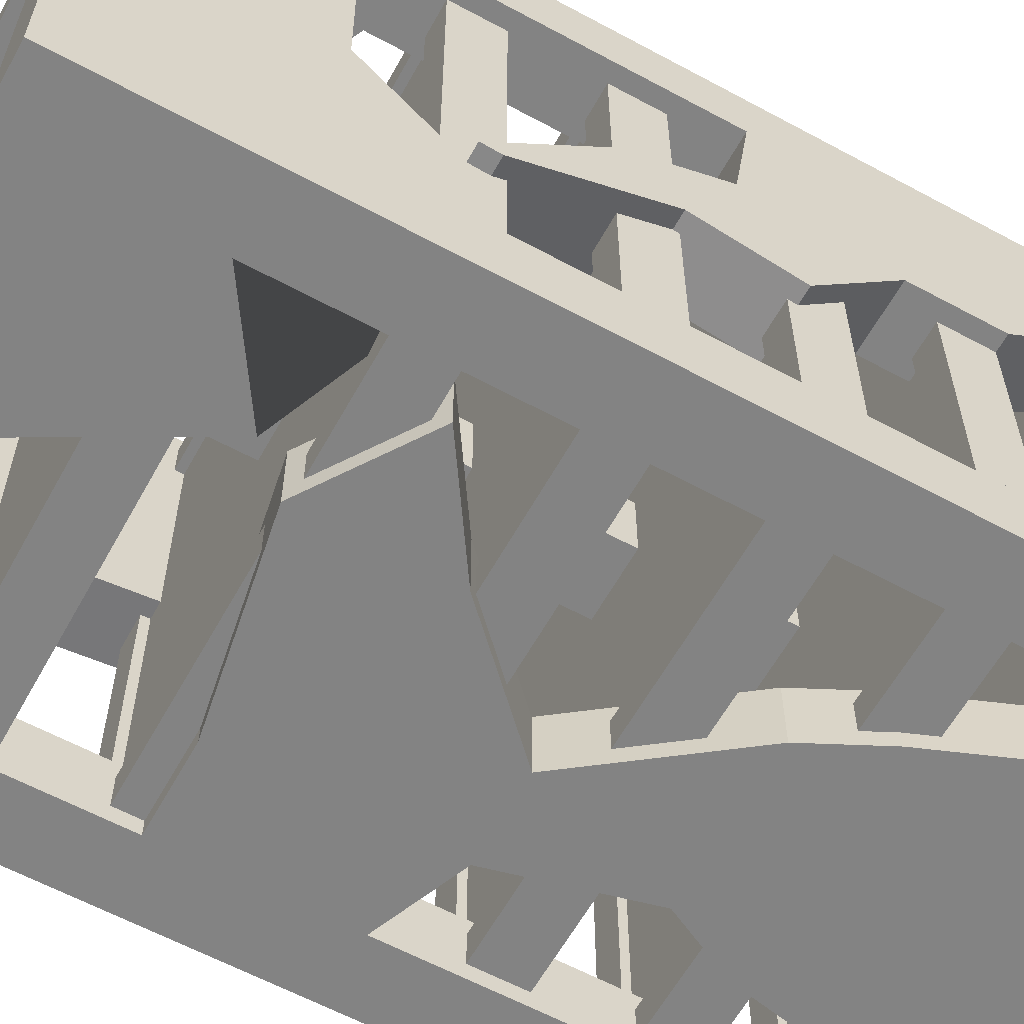
<metadata>
{"format":"obj","ext":"obj","renderer":"f3d","projection":"perspective","resolution":1024,"background":"white","views":[{"elev":-61.0,"azim":61.1,"up":"+Z"}]}
</metadata>
<code>
o cuboid
v -0.375 1.75 0.5
v -0.375 1.75 0.375
v -0.375 0 0.5
v -0.375 0 0
v -0.5 1.75 0.5
v -0.5 1.75 0.375
v -0.5 0 0.5
v -0.5 0 0
v -0.5 0.625 0.3125
v -0.5 0.375 0.5
v -0.375 0.375 0.5
v -0.375 0.625 0.3125
v -0.5 0.0625 -0.0625
v -0.5 0.0625 0.5
v -0.375 0.0625 0.5
v -0.375 0.0625 -0.0625
v -0.375 0.423 0.02249
v -0.375 0.04801 -0.165
v -0.5 0.04801 -0.165
v -0.5 0.423 0.02249
v -0.375 0.5993 0.04927
v -0.5 0.5993 0.04927
v -0.5 0.6763 0.2143
v -0.375 0.6763 0.2143
v -0.375 0.7184 -0.2272
v -0.5 0.7184 -0.2272
v -0.5 0.7954 0.1879
v -0.375 0.7954 0.1879
v -0.375 0.9049 -0.2386
v -0.5 0.9049 -0.2386
v -0.5 1.107 0.3015
v -0.375 1.107 0.3015
v -0.5 1.068 -0.03105
v -0.375 1.068 -0.03105
v -0.375 0.7569 -0.01965
v -0.375 0.6378 0.1318
v -0.375 0.524 0.1675
v -0.375 0.05526 -0.1138
v -0.5 0.05526 -0.1138
v -0.5 0.524 0.1675
v -0.5 0.6378 0.1318
v -0.5 0.7569 -0.01965
v -0.5 0.9512 0.3072
v -0.5 0.9127 -0.02535
v -0.5 0.8117 -0.2329
v -0.375 0.8117 -0.2329
v -0.375 0.9127 -0.02535
v -0.375 0.9512 0.3072
f 4 16 15 3
f 7 14 13 8
f 5 1 2 6
f 4 3 7 8
f 3 15 14 7
f 8 13 16 4
f 6 9 10 5
f 5 10 11 1
f 1 11 12 2
f 2 12 9 6
f 9 13 14 10
f 10 14 15 11
f 11 15 16 12
f 17 18 19 20
f 16 38 37 12
f 13 39 38 16
f 9 40 39 13
f 32 34 33 31
f 22 21 17 20
f 23 41 40 9
f 24 23 9 12
f 12 37 36 24
f 26 25 21 22
f 27 42 41 23
f 28 27 23 24
f 24 36 35 28
f 29 46 45 30
f 33 44 43 31
f 31 43 48 32
f 32 48 47 34
f 30 33 34 29
f 34 47 46 29
f 25 35 36 21
f 21 36 37 17
f 17 37 38 18
f 18 38 39 19
f 19 39 40 20
f 20 40 41 22
f 22 41 42 26
f 30 45 44 33
f 27 43 44 42
f 42 44 45 26
f 26 45 46 25
f 25 46 47 35
f 35 47 48 28
f 28 48 43 27
o cuboid
v 0.375 1.75 -0.375
v 0.375 1.75 -0.5
v 0.375 0 -0.375
v 0.375 0 -0.5
v 0.5 1.75 -0.375
v 0.5 1.75 -0.5
v 0.5 0 -0.375
v 0.5 0 -0.5
v 0.375 0.3125 -0.5
v 0.375 0.5625 -0.375
v 0.5 0.5625 -0.375
v 0.5 0.3125 -0.5
v -0.0625 0 -0.375
v 0.1875 0.4375 -0.5
v 0.1875 0.4375 -0.375
v -0.0625 0 -0.5
v 0.03125 0.1562 -0.5
v 0.03125 0.1562 -0.375
v 0.375 0.1562 -0.375
v 0.5 0.1562 -0.375
v 0.5 0.1562 -0.5
v 0.375 0.1562 -0.5
v -0.2411 0.000906 -0.375
v -0.1473 0.09466 -0.5
v -0.1473 0.09466 -0.375
v -0.2411 0.000906 -0.5
v 0.5 0 0.0625
v 0.375 0.1562 -0.0625
v 0.5 0.1562 -0.0625
v 0.375 0 0.0625
v 0.375 0.375 -0.0625
v 0.375 0.1562 -0.125
v 0.5 0.1562 -0.125
v 0.5 0.375 -0.0625
v 0.5 0.5312 -0.2188
v 0.5 0.1562 -0.25
v 0.375 0.1562 -0.25
v 0.375 0.5312 -0.2188
v 0.375 0.3735 0.1226
v 0.375 0.2485 0.0601
v 0.5 0.2485 0.0601
v 0.5 0.3735 0.1226
f 71 73 72 74
f 56 69 68 55
f 50 49 53 54
f 55 51 52 56
f 75 77 76 78
f 52 70 69 56
f 50 57 58 49
f 49 58 59 53
f 53 59 60 54
f 54 60 57 50
f 51 67 66 61
f 62 63 58 57
f 64 65 70 52
f 61 64 52 51
f 62 65 66 63
f 63 66 67 58
f 87 88 89 90
f 59 68 69 60
f 60 69 70 57
f 57 70 65 62
f 73 71 61 66
f 72 73 66 65
f 74 72 65 64
f 71 74 64 61
f 77 75 55 68
f 76 77 68 67
f 78 76 67 51
f 75 78 51 55
f 79 86 85 80
f 80 85 84 81
f 81 84 83 82
f 82 83 86 79
f 59 83 84 68
f 68 84 85 67
f 67 85 86 58
f 58 86 83 59
f 88 87 79 80
f 89 88 80 81
f 90 89 81 82
f 87 90 82 79
o cuboid
v -0.375 0 -0.375
v -0.375 0 -0.5
v -0.5 1.75 -0.375
v -0.5 1.75 -0.5
v -0.5 0 -0.375
v -0.5 0 -0.5
v -0.375 0.875 -0.5
v -0.375 0.875 -0.375
v -0.5 0.875 -0.375
v -0.5 0.875 -0.5
v -0.375 0.5625 -0.5
v -0.375 0.5625 -0.375
v -0.5 0.5 -0.375
v -0.5 0.5 -0.5
v -0.0625 0.9375 -0.375
v 0.125 0.5 -0.5
v 0.125 0.5 -0.375
v -0.0625 0.9375 -0.5
v 0.3125 0.625 -0.5
v 0.3125 0.625 -0.375
v -0.375 0.625 -0.375
v -0.5 0.625 -0.375
v -0.5 0.625 -0.5
v -0.375 0.625 -0.5
v 0.125 0.75 -0.5
v 0.125 0.75 -0.375
v -0.375 0.75 -0.375
v -0.5 0.75 -0.375
v -0.5 0.75 -0.5
v -0.375 0.75 -0.5
v -0.125 0.75 -0.5
v -0.2188 0.9375 -0.5
v -0.2188 0.9375 -0.375
v -0.125 0.75 -0.375
v -0.125 0.625 -0.375
v -0.2188 0.5625 -0.375
v -0.2188 0.5625 -0.5
v -0.125 0.625 -0.5
v 0.125 1.188 -0.5
v -0.1562 1.188 -0.5
v -0.1562 1.188 -0.375
v 0.125 1.188 -0.375
v 0.1875 1.312 -0.5
v -0.2188 1.312 -0.5
v -0.2188 1.312 -0.375
v 0.1875 1.312 -0.375
v 0.3125 1.625 -0.5
v -0.2812 1.625 -0.5
v -0.2812 1.625 -0.375
v 0.3125 1.625 -0.375
v 0.3125 1.75 -0.5
v -0.3438 1.75 -0.5
v -0.3438 1.75 -0.375
v 0.3125 1.75 -0.375
v -0.375 1.75 -0.375
v -0.375 1.75 -0.5
v -0.375 1.625 -0.5
v -0.375 1.625 -0.375
f 145 98 97 146
f 94 100 99 93
f 93 145 146 94
f 92 91 95 96
f 93 99 98 145
f 146 97 100 94
f 105 116 115 108
f 99 118 117 98
f 100 119 118 99
f 97 120 119 100
f 92 101 102 91
f 91 102 103 95
f 95 103 104 96
f 96 104 101 92
f 117 124 123 98
f 101 127 126 102
f 97 122 121 120
f 98 123 122 97
f 106 109 110 107
f 102 126 125 111
f 102 111 112 103
f 103 112 113 104
f 104 113 114 101
f 114 128 127 101
f 109 115 116 110
f 111 125 124 117
f 111 117 118 112
f 112 118 119 113
f 113 119 120 114
f 120 121 128 114
f 115 121 122 108
f 141 142 143 144
f 105 123 124 116
f 116 124 125 110
f 110 125 126 107
f 107 126 127 106
f 106 127 128 109
f 109 128 121 115
f 130 129 108 122
f 131 130 122 123
f 132 131 123 105
f 129 132 105 108
f 134 133 129 130
f 135 134 130 131
f 136 135 131 132
f 133 136 132 129
f 138 137 133 134
f 139 138 134 135
f 140 139 135 136
f 137 140 136 133
f 142 141 137 138
f 145 146 147 148
f 144 143 139 140
f 141 144 140 137
f 146 145 143 142
f 147 146 142 138
f 148 147 138 139
f 145 148 139 143
o cuboid
v 0.375 1.75 0.5
v 0.375 1.75 0.375
v 0.375 0 0.5
v 0.375 0 0.375
v 0.5 1.75 0.5
v 0.5 1.75 0.375
v 0.5 0 0.5
v 0.5 0 0.375
v 0.375 0.4375 0.5
v 0.375 0.4375 0.375
v 0.5 0.4375 0.375
v 0.5 0.4375 0.5
v 0.125 0 0.5
v 0.125 0.3125 0.5
v 0.125 0.3125 0.375
v 0.125 0 0.375
v -0.125 0 0.5
v -0.125 0.25 0.5
v -0.125 0.25 0.375
v -0.125 0 0.375
v 0.125 0.1562 0.5
v 0.375 0.2188 0.5
v 0.5 0.2188 0.5
v 0.5 0.2188 0.375
v 0.375 0.2188 0.375
v 0.125 0.1562 0.375
v -0.1875 0.125 0.375
v -0.1875 0.125 0.5
v 0.375 0 0.125
v 0.5 0.1562 0.25
v 0.375 0.1562 0.25
v 0.5 0 0.125
v 0.5 0.9688 0.375
v 0.5 1.094 0.5
v 0.375 1.094 0.5
v 0.375 0.9688 0.375
v 0.5 1.547 0.375
v 0.5 1.422 0.5
v 0.375 1.422 0.5
v 0.375 1.547 0.375
v 0.375 1.031 -0.0625
v 0.375 1.359 0.125
v 0.5 1.359 0.125
v 0.5 1.031 -0.0625
v 0.5 1.195 0.125
v 0.375 1.195 0.125
v 0.375 1.258 0.375
v 0.375 1.258 0.5
v 0.5 1.258 0.5
v 0.5 1.258 0.375
v 0.5 0.9375 0.1562
v 0.5 1.227 0.25
v 0.5 1.516 0.25
v 0.375 1.516 0.25
v 0.375 1.227 0.25
v 0.375 0.9375 0.1562
v 0.5 0.8488 -0.02462
v 0.375 0.7551 0.06913
v 0.5 0.7551 0.06913
v 0.375 0.8488 -0.02462
v 0.5 0.5874 -0.1485
v 0.375 0.5531 -0.1454
v 0.5 0.5531 -0.1454
v 0.375 0.5874 -0.1485
f 150 188 187 149
f 153 186 185 154
f 150 149 153 154
f 155 151 152 156
f 149 187 186 153
f 154 185 188 150
f 165 176 175 168
f 177 179 178 180
f 156 172 171 155
f 155 171 170 151
f 151 170 169 161
f 163 162 157 158
f 164 174 173 152
f 161 164 152 151
f 161 169 176 165
f 167 166 162 163
f 168 175 174 164
f 165 168 164 161
f 162 169 170 157
f 157 170 171 160
f 160 171 172 159
f 159 172 173 158
f 158 173 174 163
f 163 174 175 167
f 167 175 176 166
f 166 176 169 162
f 179 177 152 173
f 178 179 173 172
f 180 178 172 156
f 177 180 156 152
f 159 181 182 160
f 160 182 183 157
f 157 183 184 158
f 158 184 181 159
f 181 198 197 182
f 182 197 196 183
f 183 196 195 184
f 189 194 193 192
f 189 204 203 194
f 190 202 201 191
f 193 200 199 192
f 209 211 210 212
f 191 193 194 190
f 194 203 202 190
f 188 195 196 187
f 187 196 197 186
f 186 197 198 185
f 191 201 200 193
f 181 199 200 198
f 198 200 201 185
f 185 201 202 188
f 188 202 203 195
f 195 203 204 184
f 184 204 199 181
f 207 205 192 199
f 206 207 199 204
f 208 206 204 189
f 205 208 189 192
f 211 209 205 207
f 210 211 207 206
f 212 210 206 208
f 209 212 208 205
o cuboid
v -0.4687 0.1094 0.4375
v -0.4062 0.1094 0.4375
v -0.4687 0.01562 0.4375
v -0.4062 0.01562 0.4375
v -0.4688 0.1094 -0.4375
v -0.4063 0.1094 -0.4375
v -0.4688 0.01562 -0.4375
v -0.4063 0.01562 -0.4375
f 217 213 214 218
f 216 215 219 220
f 215 213 217 219
f 218 214 216 220
f 214 213 215 216
f 219 217 218 220
o cuboid
v 0.4687 1.609 0.4375
v 0.4062 1.609 0.4375
v 0.4687 1.516 0.4375
v 0.4062 1.516 0.4375
v 0.4688 1.609 -0.4375
v 0.4063 1.609 -0.4375
v 0.4688 1.516 -0.4375
v 0.4063 1.516 -0.4375
f 222 221 225 226
f 227 223 224 228
f 225 221 223 227
f 224 222 226 228
f 223 221 222 224
f 226 225 227 228
o cuboid
v -0.4687 0.3594 0.4375
v -0.4062 0.3594 0.4375
v -0.4687 0.2656 0.4375
v -0.4062 0.2656 0.4375
v -0.4688 0.3594 -0.4375
v -0.4063 0.3594 -0.4375
v -0.4688 0.2656 -0.4375
v -0.4063 0.2656 -0.4375
f 233 229 230 234
f 232 231 235 236
f 231 229 233 235
f 234 230 232 236
f 230 229 231 232
f 235 233 234 236
o cuboid
v 0.4687 0.1094 0.4375
v 0.4062 0.1094 0.4375
v 0.4687 0.01562 0.4375
v 0.4062 0.01562 0.4375
v 0.4688 0.1094 -0.4375
v 0.4063 0.1094 -0.4375
v 0.4688 0.01562 -0.4375
v 0.4063 0.01562 -0.4375
f 238 237 241 242
f 243 239 240 244
f 241 237 239 243
f 240 238 242 244
f 239 237 238 240
f 242 241 243 244
o cuboid
v -0.4687 0.6094 0.4375
v -0.4062 0.6094 0.4375
v -0.4687 0.5156 0.4375
v -0.4062 0.5156 0.4375
v -0.4688 0.6094 -0.4375
v -0.4063 0.6094 -0.4375
v -0.4688 0.5156 -0.4375
v -0.4063 0.5156 -0.4375
f 249 245 246 250
f 248 247 251 252
f 247 245 249 251
f 250 246 248 252
f 246 245 247 248
f 251 249 250 252
o cuboid
v 0.4687 0.3594 0.4375
v 0.4062 0.3594 0.4375
v 0.4687 0.2656 0.4375
v 0.4062 0.2656 0.4375
v 0.4688 0.3594 -0.4375
v 0.4063 0.3594 -0.4375
v 0.4688 0.2656 -0.4375
v 0.4063 0.2656 -0.4375
f 254 253 257 258
f 259 255 256 260
f 257 253 255 259
f 256 254 258 260
f 255 253 254 256
f 258 257 259 260
o cuboid
v -0.4687 0.8594 0.4375
v -0.4062 0.8594 0.4375
v -0.4687 0.7656 0.4375
v -0.4062 0.7656 0.4375
v -0.4688 0.8594 -0.4375
v -0.4063 0.8594 -0.4375
v -0.4688 0.7656 -0.4375
v -0.4063 0.7656 -0.4375
f 265 261 262 266
f 264 263 267 268
f 263 261 265 267
f 266 262 264 268
f 262 261 263 264
f 267 265 266 268
o cuboid
v 0.4687 0.6094 0.4375
v 0.4062 0.6094 0.4375
v 0.4687 0.5156 0.4375
v 0.4062 0.5156 0.4375
v 0.4688 0.6094 -0.4375
v 0.4063 0.6094 -0.4375
v 0.4688 0.5156 -0.4375
v 0.4063 0.5156 -0.4375
f 270 269 273 274
f 275 271 272 276
f 273 269 271 275
f 272 270 274 276
f 271 269 270 272
f 274 273 275 276
o cuboid
v -0.4687 1.109 0.4375
v -0.4062 1.109 0.4375
v -0.4687 1.016 0.4375
v -0.4062 1.016 0.4375
v -0.4688 1.109 -0.4375
v -0.4063 1.109 -0.4375
v -0.4688 1.016 -0.4375
v -0.4063 1.016 -0.4375
f 281 277 278 282
f 280 279 283 284
f 279 277 281 283
f 282 278 280 284
f 278 277 279 280
f 283 281 282 284
o cuboid
v 0.4687 0.8594 0.4375
v 0.4062 0.8594 0.4375
v 0.4687 0.7656 0.4375
v 0.4062 0.7656 0.4375
v 0.4688 0.8594 -0.4375
v 0.4063 0.8594 -0.4375
v 0.4688 0.7656 -0.4375
v 0.4063 0.7656 -0.4375
f 286 285 289 290
f 291 287 288 292
f 289 285 287 291
f 288 286 290 292
f 287 285 286 288
f 290 289 291 292
o cuboid
v -0.4687 1.359 0.4375
v -0.4062 1.359 0.4375
v -0.4687 1.266 0.4375
v -0.4062 1.266 0.4375
v -0.4688 1.359 -0.4375
v -0.4063 1.359 -0.4375
v -0.4688 1.266 -0.4375
v -0.4063 1.266 -0.4375
f 297 293 294 298
f 296 295 299 300
f 295 293 297 299
f 298 294 296 300
f 294 293 295 296
f 299 297 298 300
o cuboid
v 0.4687 1.109 0.4375
v 0.4062 1.109 0.4375
v 0.4687 1.016 0.4375
v 0.4062 1.016 0.4375
v 0.4688 1.109 -0.4375
v 0.4063 1.109 -0.4375
v 0.4688 1.016 -0.4375
v 0.4063 1.016 -0.4375
f 302 301 305 306
f 307 303 304 308
f 305 301 303 307
f 304 302 306 308
f 303 301 302 304
f 306 305 307 308
o cuboid
v -0.4687 1.609 0.4375
v -0.4062 1.609 0.4375
v -0.4687 1.516 0.4375
v -0.4062 1.516 0.4375
v -0.4688 1.609 -0.4375
v -0.4063 1.609 -0.4375
v -0.4688 1.516 -0.4375
v -0.4063 1.516 -0.4375
f 313 309 310 314
f 312 311 315 316
f 311 309 313 315
f 314 310 312 316
f 310 309 311 312
f 315 313 314 316
o cuboid
v 0.4687 1.359 0.4375
v 0.4062 1.359 0.4375
v 0.4687 1.266 0.4375
v 0.4062 1.266 0.4375
v 0.4688 1.359 -0.4375
v 0.4063 1.359 -0.4375
v 0.4688 1.266 -0.4375
v 0.4063 1.266 -0.4375
f 318 317 321 322
f 323 319 320 324
f 321 317 319 323
f 320 318 322 324
f 319 317 318 320
f 322 321 323 324
o cuboid
v -0.4375 1.609 0.4063
v -0.4375 1.609 0.4688
v -0.4375 1.516 0.4063
v -0.4375 1.516 0.4688
v 0.4375 1.609 0.4062
v 0.4375 1.609 0.4687
v 0.4375 1.516 0.4062
v 0.4375 1.516 0.4687
f 329 325 326 330
f 328 327 331 332
f 327 325 329 331
f 330 326 328 332
f 326 325 327 328
f 331 329 330 332
o cuboid
v -0.4375 1.359 0.4063
v -0.4375 1.359 0.4688
v -0.4375 1.266 0.4063
v -0.4375 1.266 0.4688
v 0.4375 1.359 0.4062
v 0.4375 1.359 0.4687
v 0.4375 1.266 0.4062
v 0.4375 1.266 0.4687
f 337 333 334 338
f 336 335 339 340
f 335 333 337 339
f 338 334 336 340
f 334 333 335 336
f 339 337 338 340
o cuboid
v -0.4375 1.109 0.4063
v -0.4375 1.109 0.4688
v -0.4375 1.016 0.4063
v -0.4375 1.016 0.4688
v 0.4375 1.109 0.4062
v 0.4375 1.109 0.4687
v 0.4375 1.016 0.4062
v 0.4375 1.016 0.4687
f 345 341 342 346
f 344 343 347 348
f 343 341 345 347
f 346 342 344 348
f 342 341 343 344
f 347 345 346 348
o cuboid
v -0.4375 0.8594 0.4063
v -0.4375 0.8594 0.4688
v -0.4375 0.7656 0.4063
v -0.4375 0.7656 0.4688
v 0.4375 0.8594 0.4062
v 0.4375 0.8594 0.4687
v 0.4375 0.7656 0.4062
v 0.4375 0.7656 0.4687
f 353 349 350 354
f 352 351 355 356
f 351 349 353 355
f 354 350 352 356
f 350 349 351 352
f 355 353 354 356
o cuboid
v -0.4375 0.6094 0.4063
v -0.4375 0.6094 0.4688
v -0.4375 0.5156 0.4063
v -0.4375 0.5156 0.4688
v 0.4375 0.6094 0.4062
v 0.4375 0.6094 0.4687
v 0.4375 0.5156 0.4062
v 0.4375 0.5156 0.4687
f 361 357 358 362
f 360 359 363 364
f 359 357 361 363
f 362 358 360 364
f 358 357 359 360
f 363 361 362 364
o cuboid
v -0.4375 0.3594 0.4063
v -0.4375 0.3594 0.4688
v -0.4375 0.2656 0.4063
v -0.4375 0.2656 0.4688
v 0.4375 0.3594 0.4062
v 0.4375 0.3594 0.4687
v 0.4375 0.2656 0.4062
v 0.4375 0.2656 0.4687
f 369 365 366 370
f 368 367 371 372
f 367 365 369 371
f 370 366 368 372
f 366 365 367 368
f 371 369 370 372
o cuboid
v -0.4375 0.1094 0.4063
v -0.4375 0.1094 0.4688
v -0.4375 0.01562 0.4063
v -0.4375 0.01562 0.4688
v 0.4375 0.1094 0.4062
v 0.4375 0.1094 0.4687
v 0.4375 0.01562 0.4062
v 0.4375 0.01562 0.4687
f 377 373 374 378
f 376 375 379 380
f 375 373 377 379
f 378 374 376 380
f 374 373 375 376
f 379 377 378 380
o cuboid
v -0.4375 0.1094 -0.4687
v -0.4375 0.1094 -0.4062
v -0.4375 0.01562 -0.4687
v -0.4375 0.01562 -0.4062
v 0.4375 0.1094 -0.4688
v 0.4375 0.1094 -0.4063
v 0.4375 0.01562 -0.4688
v 0.4375 0.01562 -0.4063
f 385 381 382 386
f 384 383 387 388
f 383 381 385 387
f 386 382 384 388
f 382 381 383 384
f 387 385 386 388
o cuboid
v -0.4375 0.3594 -0.4687
v -0.4375 0.3594 -0.4062
v -0.4375 0.2656 -0.4687
v -0.4375 0.2656 -0.4062
v 0.4375 0.3594 -0.4688
v 0.4375 0.3594 -0.4063
v 0.4375 0.2656 -0.4688
v 0.4375 0.2656 -0.4063
f 393 389 390 394
f 392 391 395 396
f 391 389 393 395
f 394 390 392 396
f 390 389 391 392
f 395 393 394 396
o cuboid
v -0.4375 0.6094 -0.4687
v -0.4375 0.6094 -0.4062
v -0.4375 0.5156 -0.4687
v -0.4375 0.5156 -0.4062
v 0.4375 0.6094 -0.4688
v 0.4375 0.6094 -0.4063
v 0.4375 0.5156 -0.4688
v 0.4375 0.5156 -0.4063
f 401 397 398 402
f 400 399 403 404
f 399 397 401 403
f 402 398 400 404
f 398 397 399 400
f 403 401 402 404
o cuboid
v -0.4375 0.8594 -0.4687
v -0.4375 0.8594 -0.4062
v -0.4375 0.7656 -0.4687
v -0.4375 0.7656 -0.4062
v 0.4375 0.8594 -0.4688
v 0.4375 0.8594 -0.4063
v 0.4375 0.7656 -0.4688
v 0.4375 0.7656 -0.4063
f 409 405 406 410
f 408 407 411 412
f 407 405 409 411
f 410 406 408 412
f 406 405 407 408
f 411 409 410 412
o cuboid
v -0.4375 1.109 -0.4687
v -0.4375 1.109 -0.4062
v -0.4375 1.016 -0.4687
v -0.4375 1.016 -0.4062
v 0.4375 1.109 -0.4688
v 0.4375 1.109 -0.4063
v 0.4375 1.016 -0.4688
v 0.4375 1.016 -0.4063
f 417 413 414 418
f 416 415 419 420
f 415 413 417 419
f 418 414 416 420
f 414 413 415 416
f 419 417 418 420
o cuboid
v -0.4375 1.359 -0.4687
v -0.4375 1.359 -0.4062
v -0.4375 1.266 -0.4687
v -0.4375 1.266 -0.4062
v 0.4375 1.359 -0.4688
v 0.4375 1.359 -0.4063
v 0.4375 1.266 -0.4688
v 0.4375 1.266 -0.4063
f 425 421 422 426
f 424 423 427 428
f 423 421 425 427
f 426 422 424 428
f 422 421 423 424
f 427 425 426 428
o cuboid
v -0.4375 1.609 -0.4687
v -0.4375 1.609 -0.4062
v -0.4375 1.516 -0.4687
v -0.4375 1.516 -0.4062
v 0.4375 1.609 -0.4688
v 0.4375 1.609 -0.4063
v 0.4375 1.516 -0.4688
v 0.4375 1.516 -0.4063
f 433 429 430 434
f 432 431 435 436
f 431 429 433 435
f 434 430 432 436
f 430 429 431 432
f 435 433 434 436
o cuboid
v 0.4375 0.09375 0.4375
v 0.4375 0.09375 -0.4375
v 0.4375 0.03125 0.4375
v 0.4375 0.03125 -0.4375
v -0.4375 0.09375 0.4375
v -0.4375 0.09375 -0.4375
v -0.4375 0.03125 0.4375
v -0.4375 0.03125 -0.4375
f 438 437 439 440
f 441 437 438 442
f 440 439 443 444
f 439 437 441 443
f 442 438 440 444
f 443 441 442 444
o cuboid
v 0.4375 0.3438 0.4375
v 0.4375 0.3438 -0.4375
v 0.4375 0.2812 0.4375
v 0.4375 0.2812 -0.4375
v -0.4375 0.3438 0.4375
v -0.4375 0.3438 -0.4375
v -0.4375 0.2812 0.4375
v -0.4375 0.2812 -0.4375
f 446 445 447 448
f 449 445 446 450
f 448 447 451 452
f 447 445 449 451
f 450 446 448 452
f 451 449 450 452
o cuboid
v 0.4375 0.5938 0.4375
v 0.4375 0.5938 -0.4375
v 0.4375 0.5312 0.4375
v 0.4375 0.5312 -0.4375
v -0.4375 0.5938 0.4375
v -0.4375 0.5938 -0.4375
v -0.4375 0.5312 0.4375
v -0.4375 0.5312 -0.4375
f 454 453 455 456
f 457 453 454 458
f 456 455 459 460
f 455 453 457 459
f 458 454 456 460
f 459 457 458 460
o cuboid
v 0.4375 0.8438 0.4375
v 0.4375 0.8438 -0.4375
v 0.4375 0.7812 0.4375
v 0.4375 0.7812 -0.4375
v -0.4375 0.8438 0.4375
v -0.4375 0.8438 -0.4375
v -0.4375 0.7812 0.4375
v -0.4375 0.7812 -0.4375
f 462 461 463 464
f 465 461 462 466
f 464 463 467 468
f 463 461 465 467
f 466 462 464 468
f 467 465 466 468
o cuboid
v 0.4375 1.094 0.4375
v 0.4375 1.094 -0.4375
v 0.4375 1.031 0.4375
v 0.4375 1.031 -0.4375
v -0.4375 1.094 0.4375
v -0.4375 1.094 -0.4375
v -0.4375 1.031 0.4375
v -0.4375 1.031 -0.4375
f 470 469 471 472
f 473 469 470 474
f 472 471 475 476
f 471 469 473 475
f 474 470 472 476
f 475 473 474 476
o cuboid
v 0.4375 1.344 0.4375
v 0.4375 1.344 -0.4375
v 0.4375 1.281 0.4375
v 0.4375 1.281 -0.4375
v -0.4375 1.344 0.4375
v -0.4375 1.344 -0.4375
v -0.4375 1.281 0.4375
v -0.4375 1.281 -0.4375
f 478 477 479 480
f 481 477 478 482
f 480 479 483 484
f 479 477 481 483
f 482 478 480 484
f 483 481 482 484
o cuboid
v 0.4375 1.594 0.4375
v 0.4375 1.594 -0.4375
v 0.4375 1.531 0.4375
v 0.4375 1.531 -0.4375
v -0.4375 1.594 0.4375
v -0.4375 1.594 -0.4375
v -0.4375 1.531 0.4375
v -0.4375 1.531 -0.4375
f 486 485 487 488
f 489 485 486 490
f 488 487 491 492
f 487 485 489 491
f 490 486 488 492
f 491 489 490 492
o cuboid
v 0.0625 1.75 0.0625
v 0.0625 1.75 -0.0625
v 0.0625 0 0.0625
v 0.0625 0 -0.0625
v -0.0625 1.75 0.0625
v -0.0625 1.75 -0.0625
v -0.0625 0 0.0625
v -0.0625 0 -0.0625
f 494 493 495 496
f 498 497 493 494
f 495 499 500 496
f 493 497 499 495
f 500 498 494 496
f 499 497 498 500

</code>
